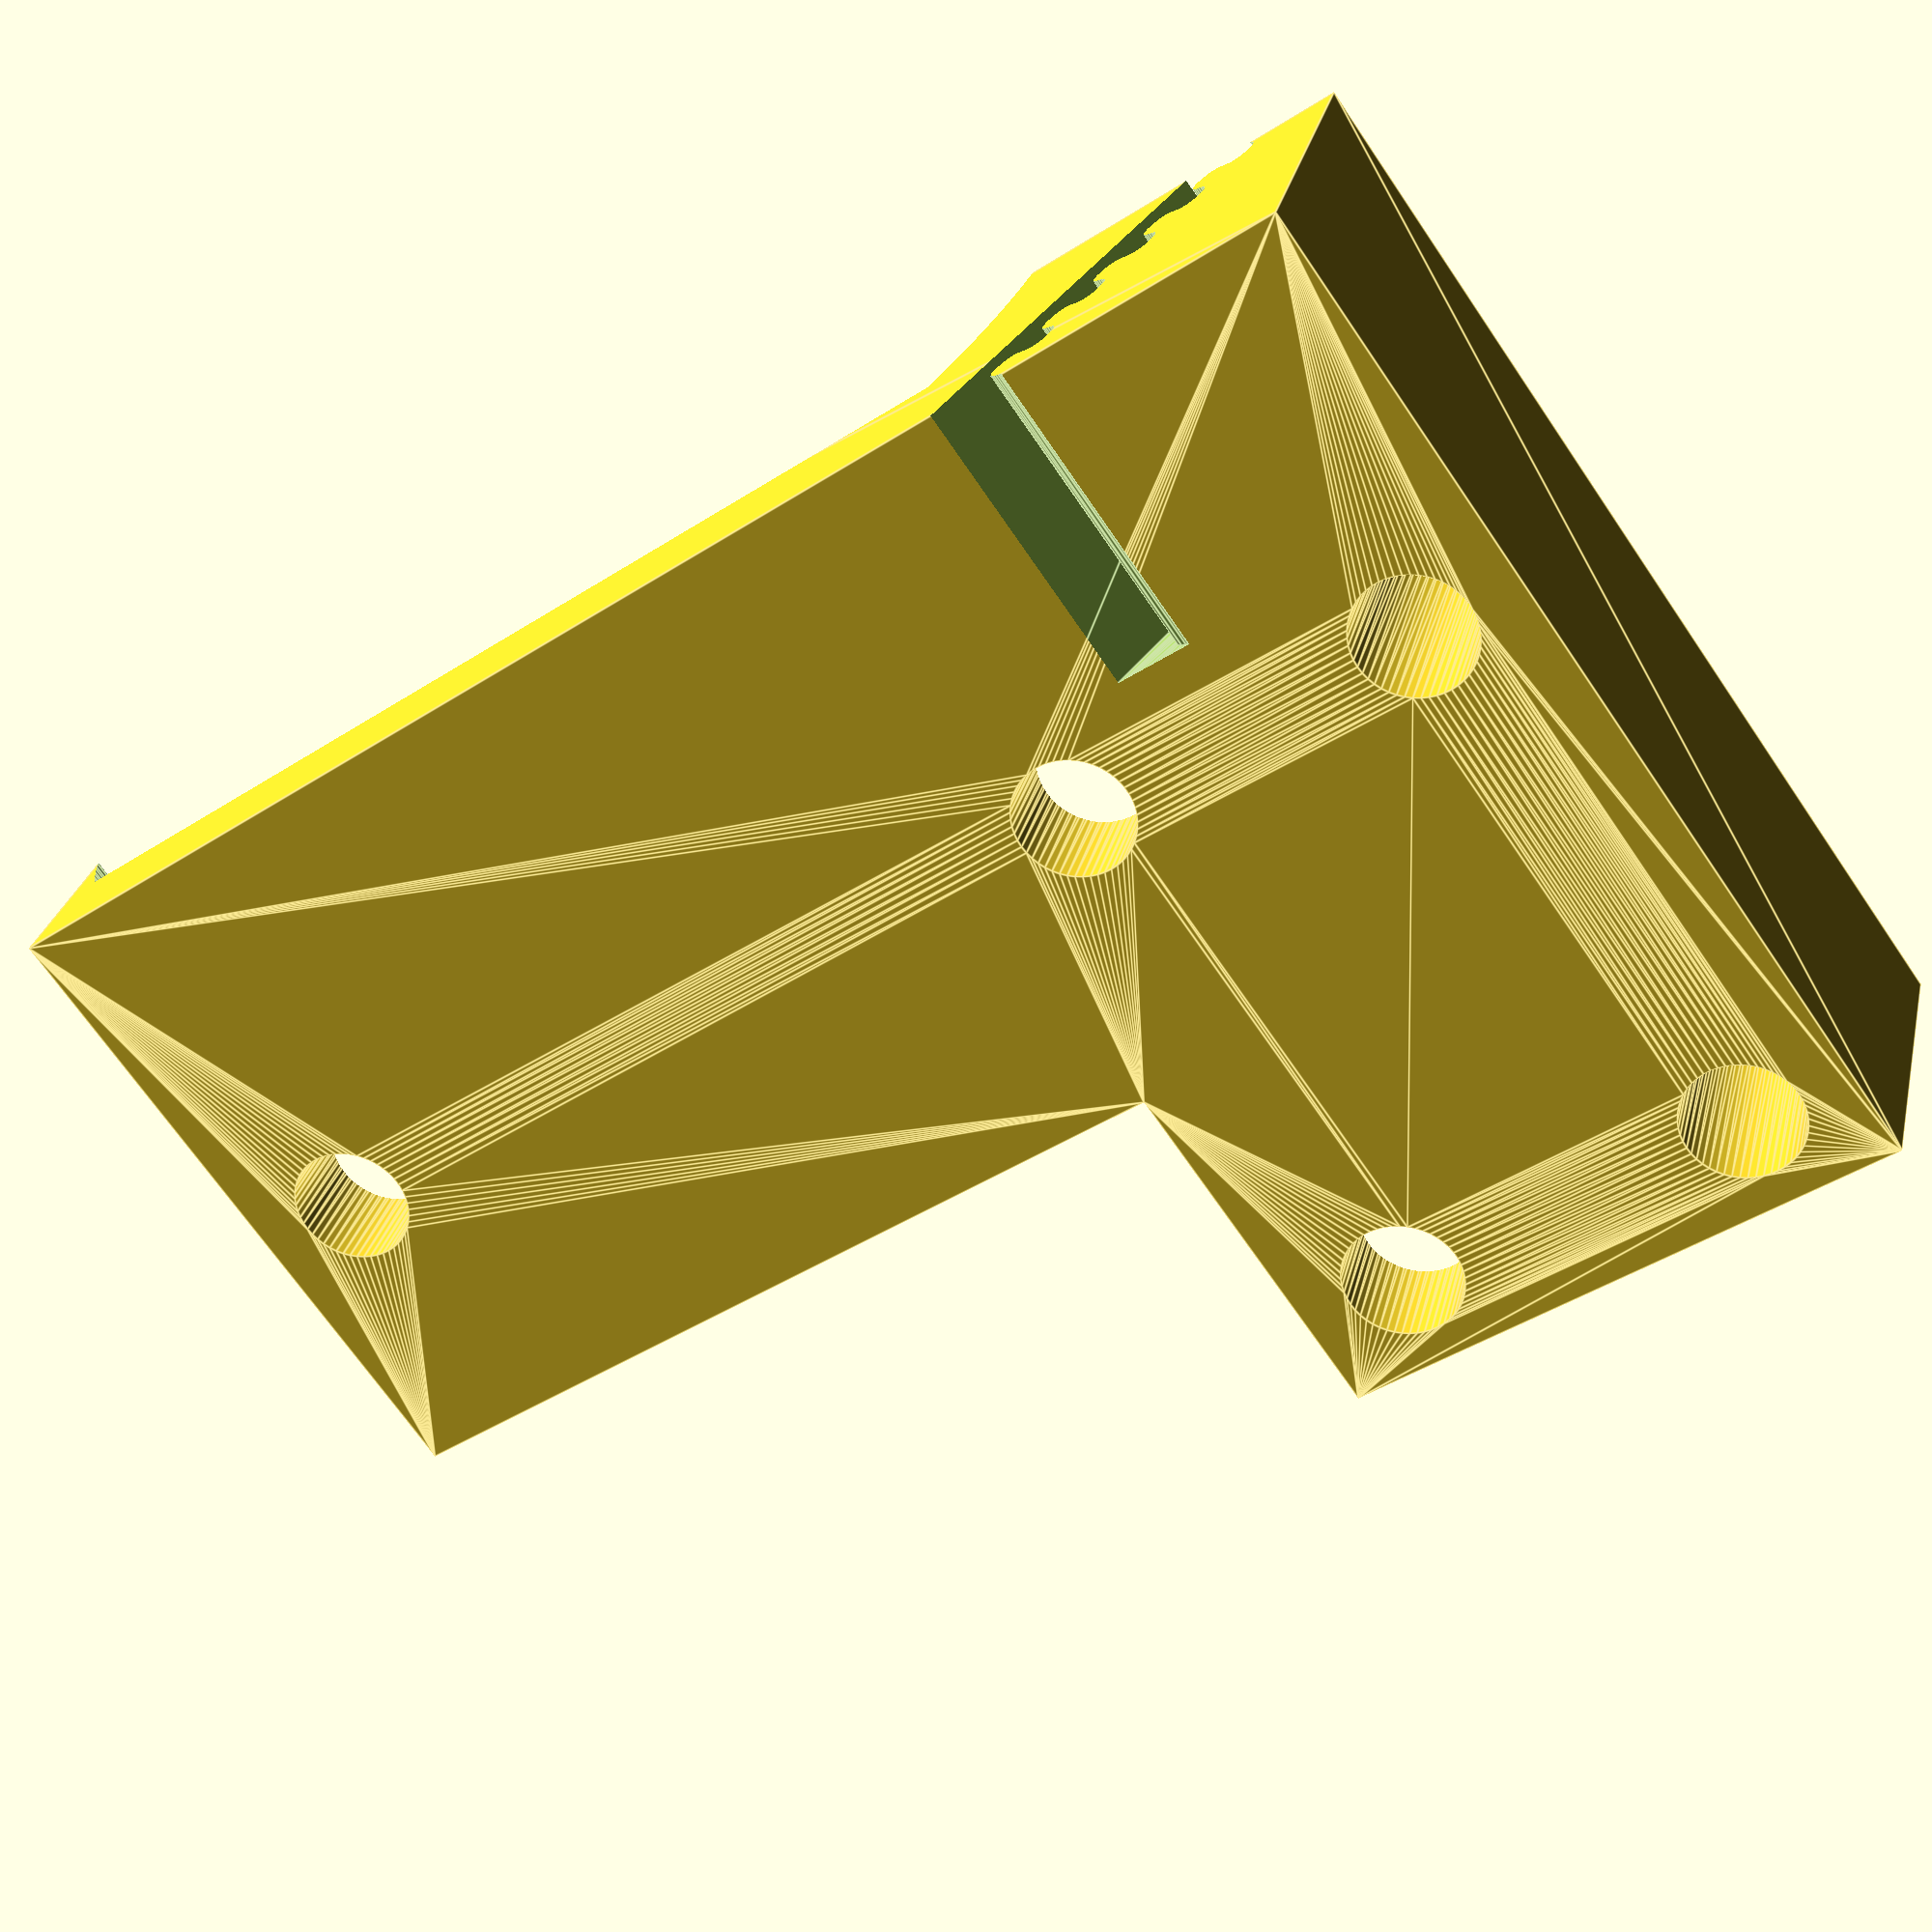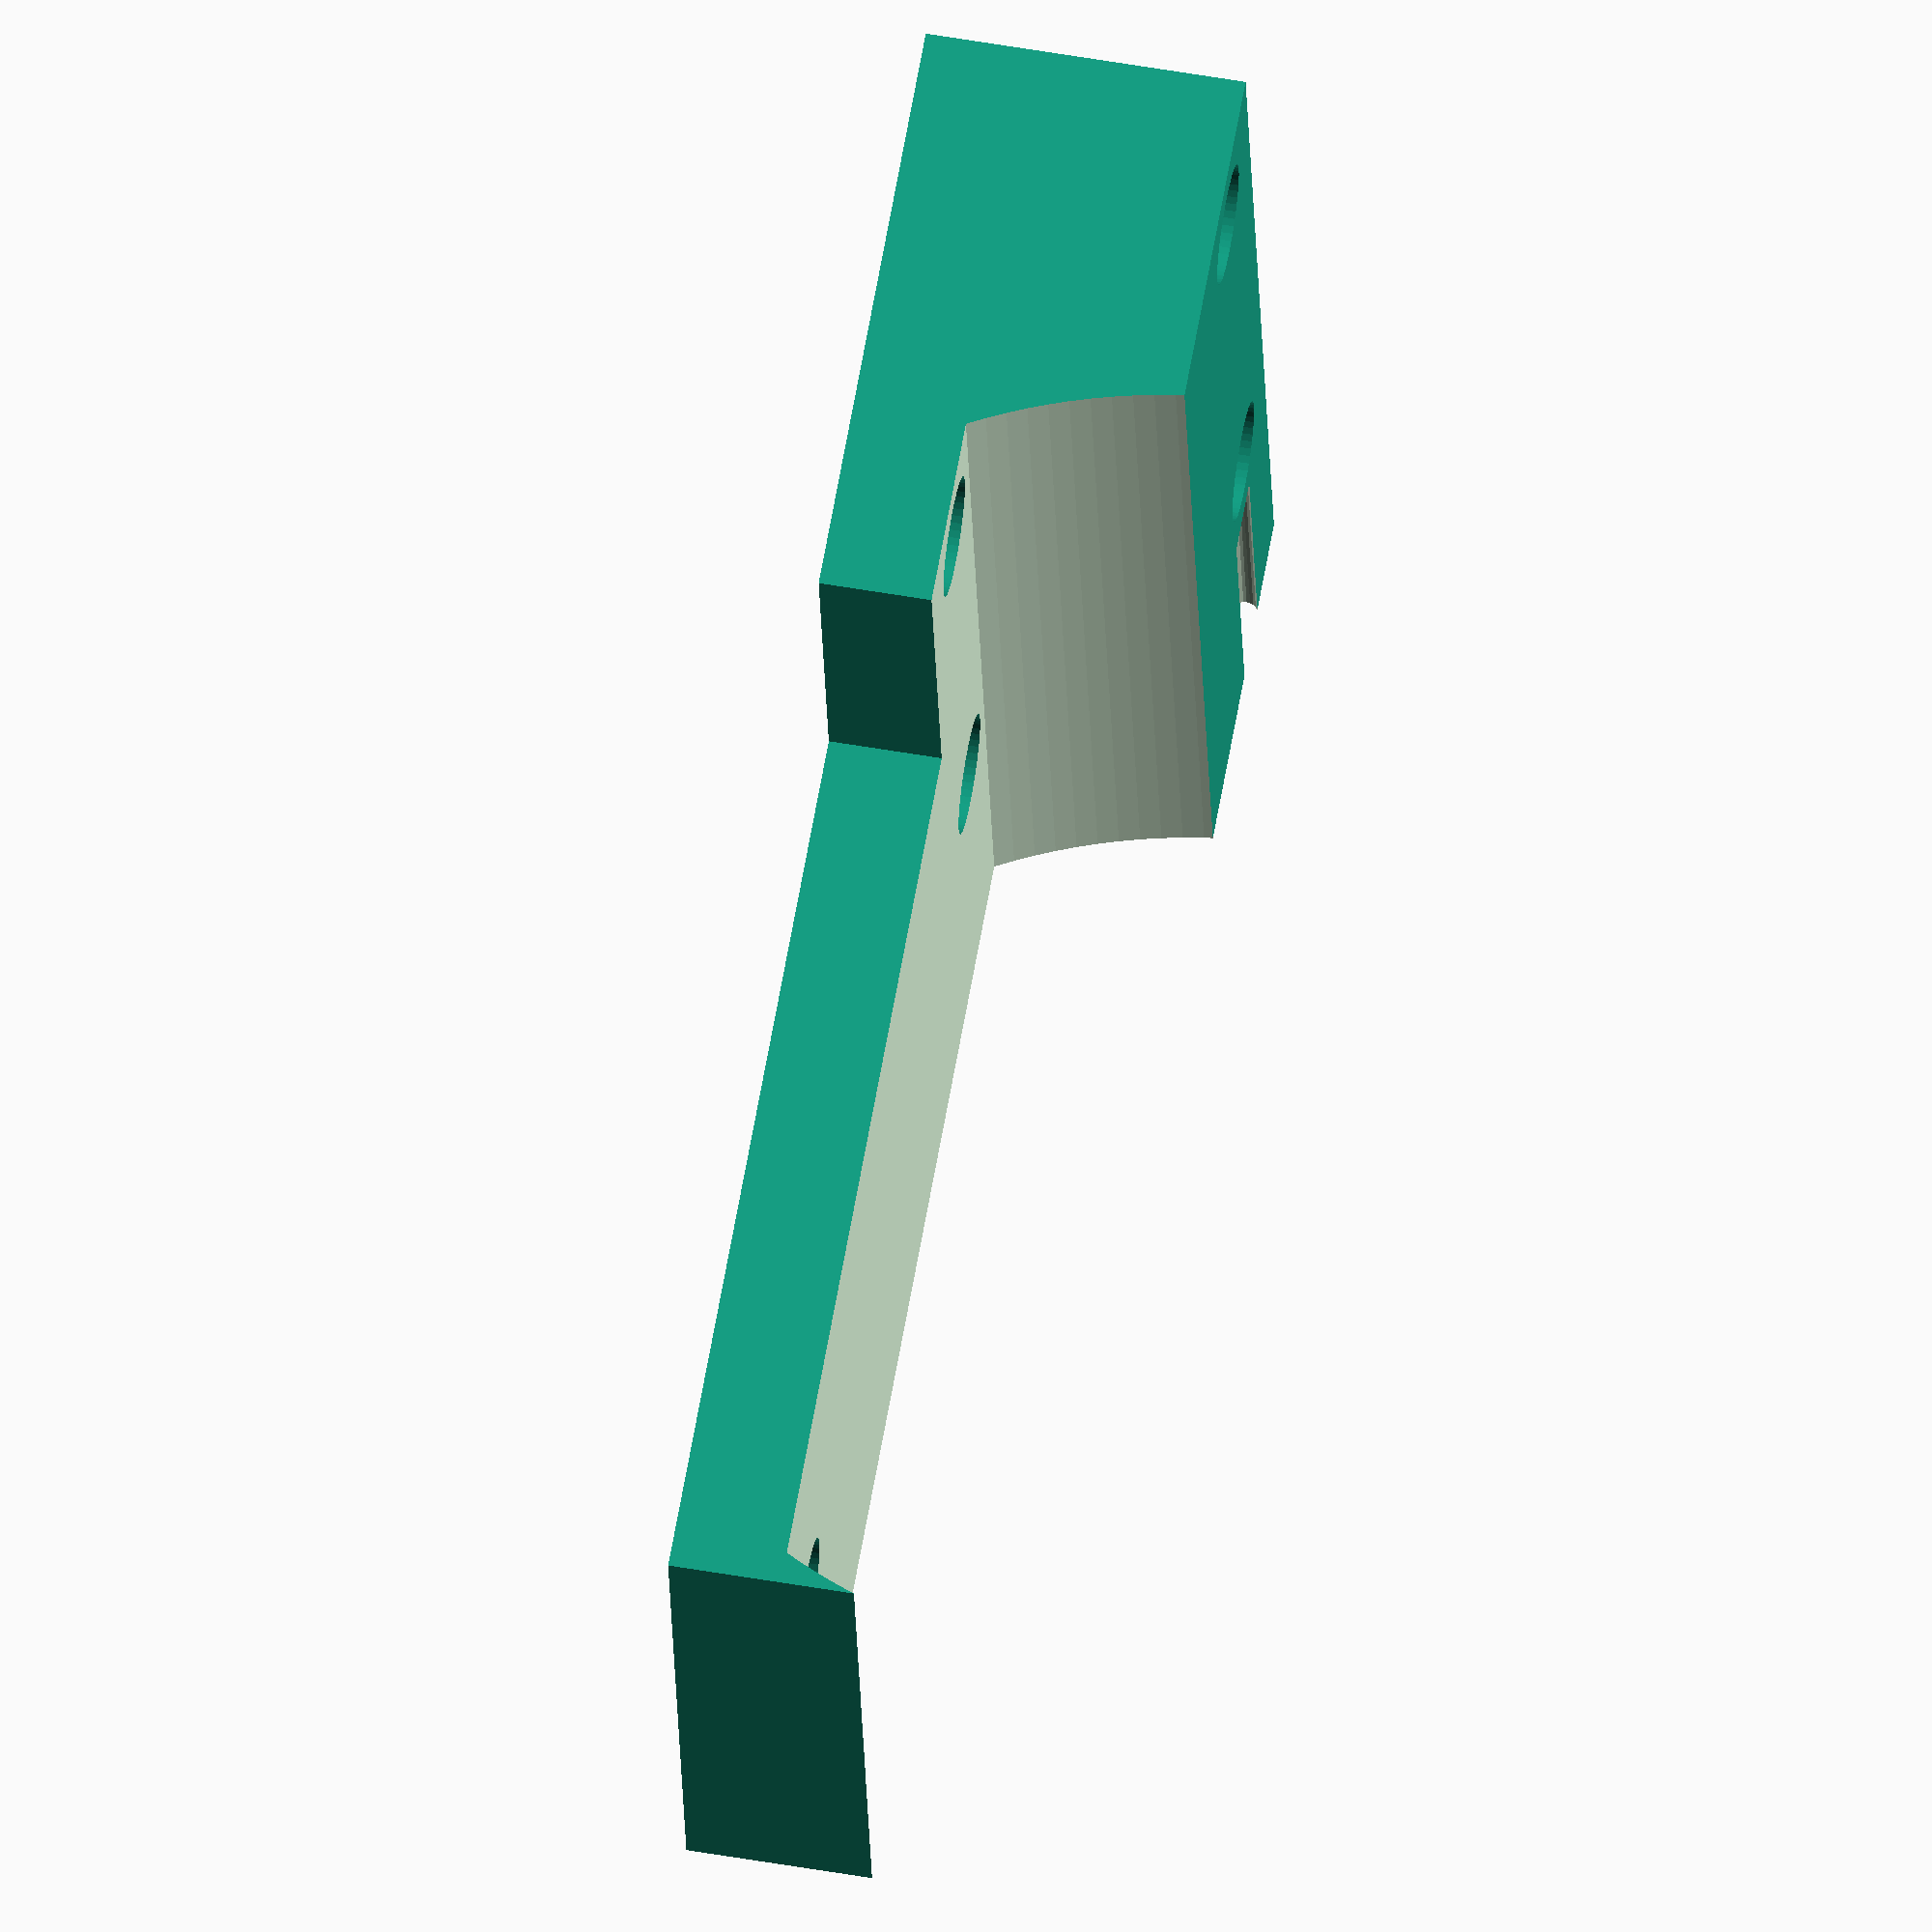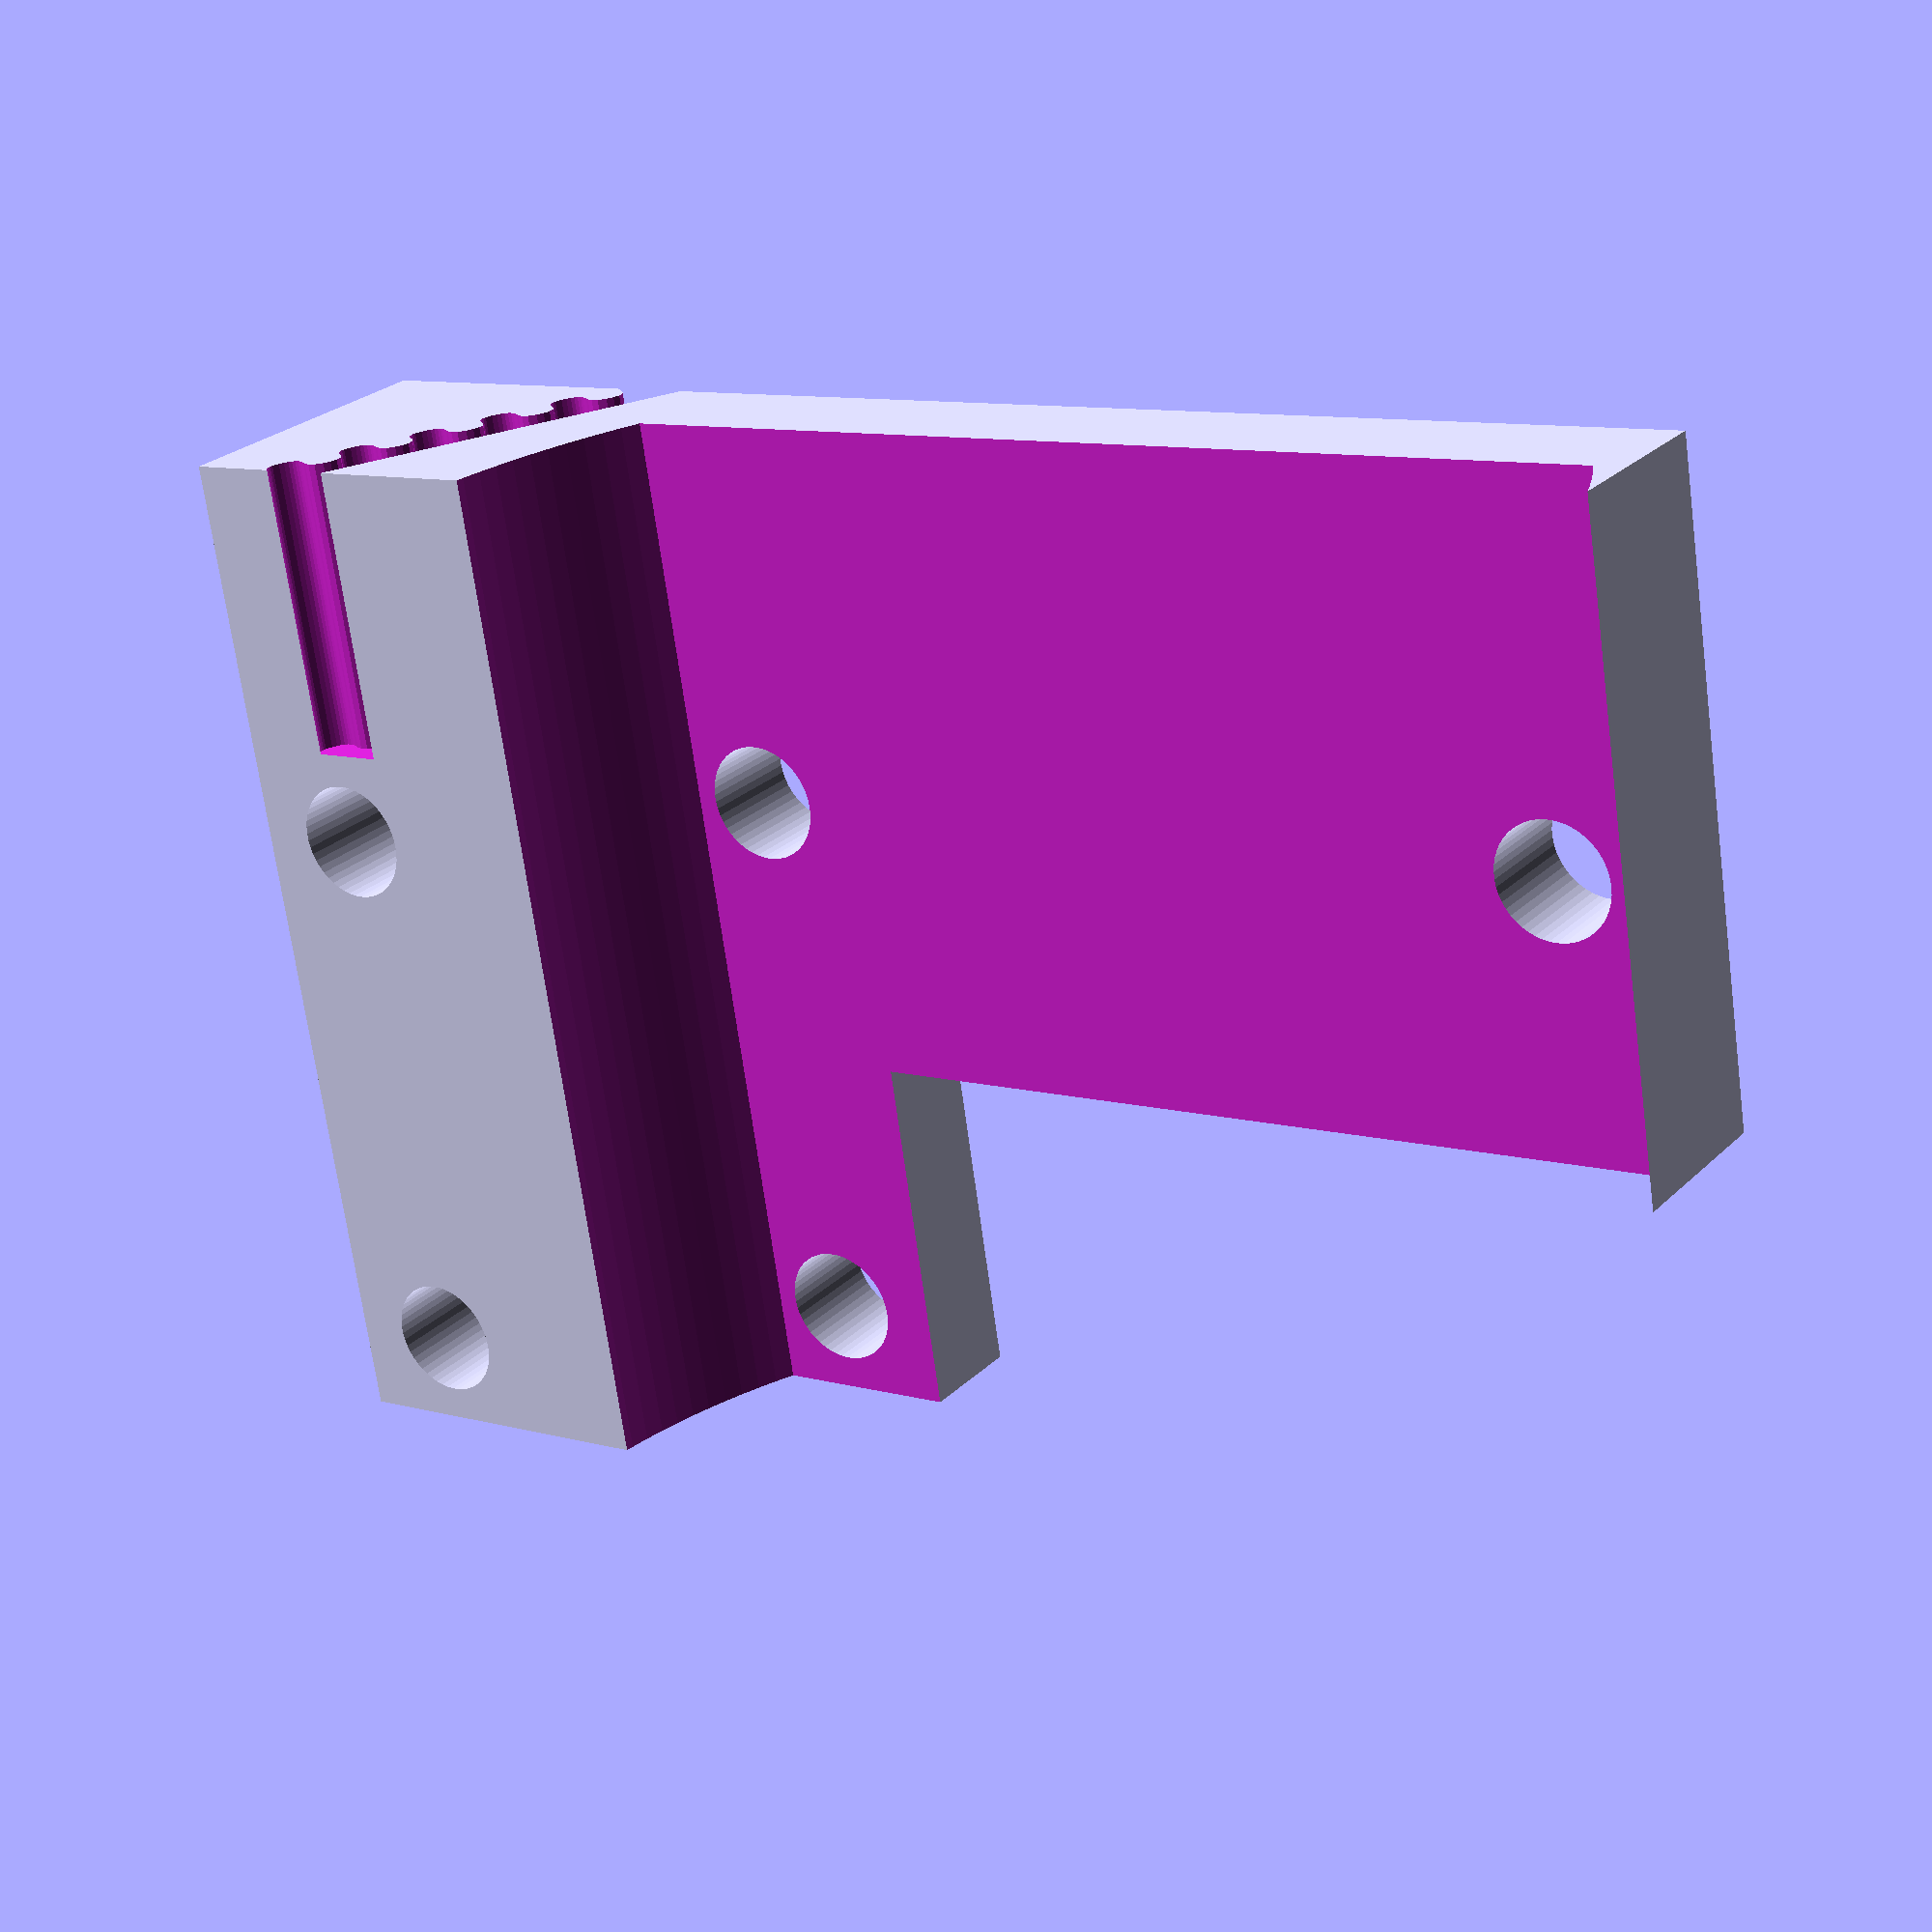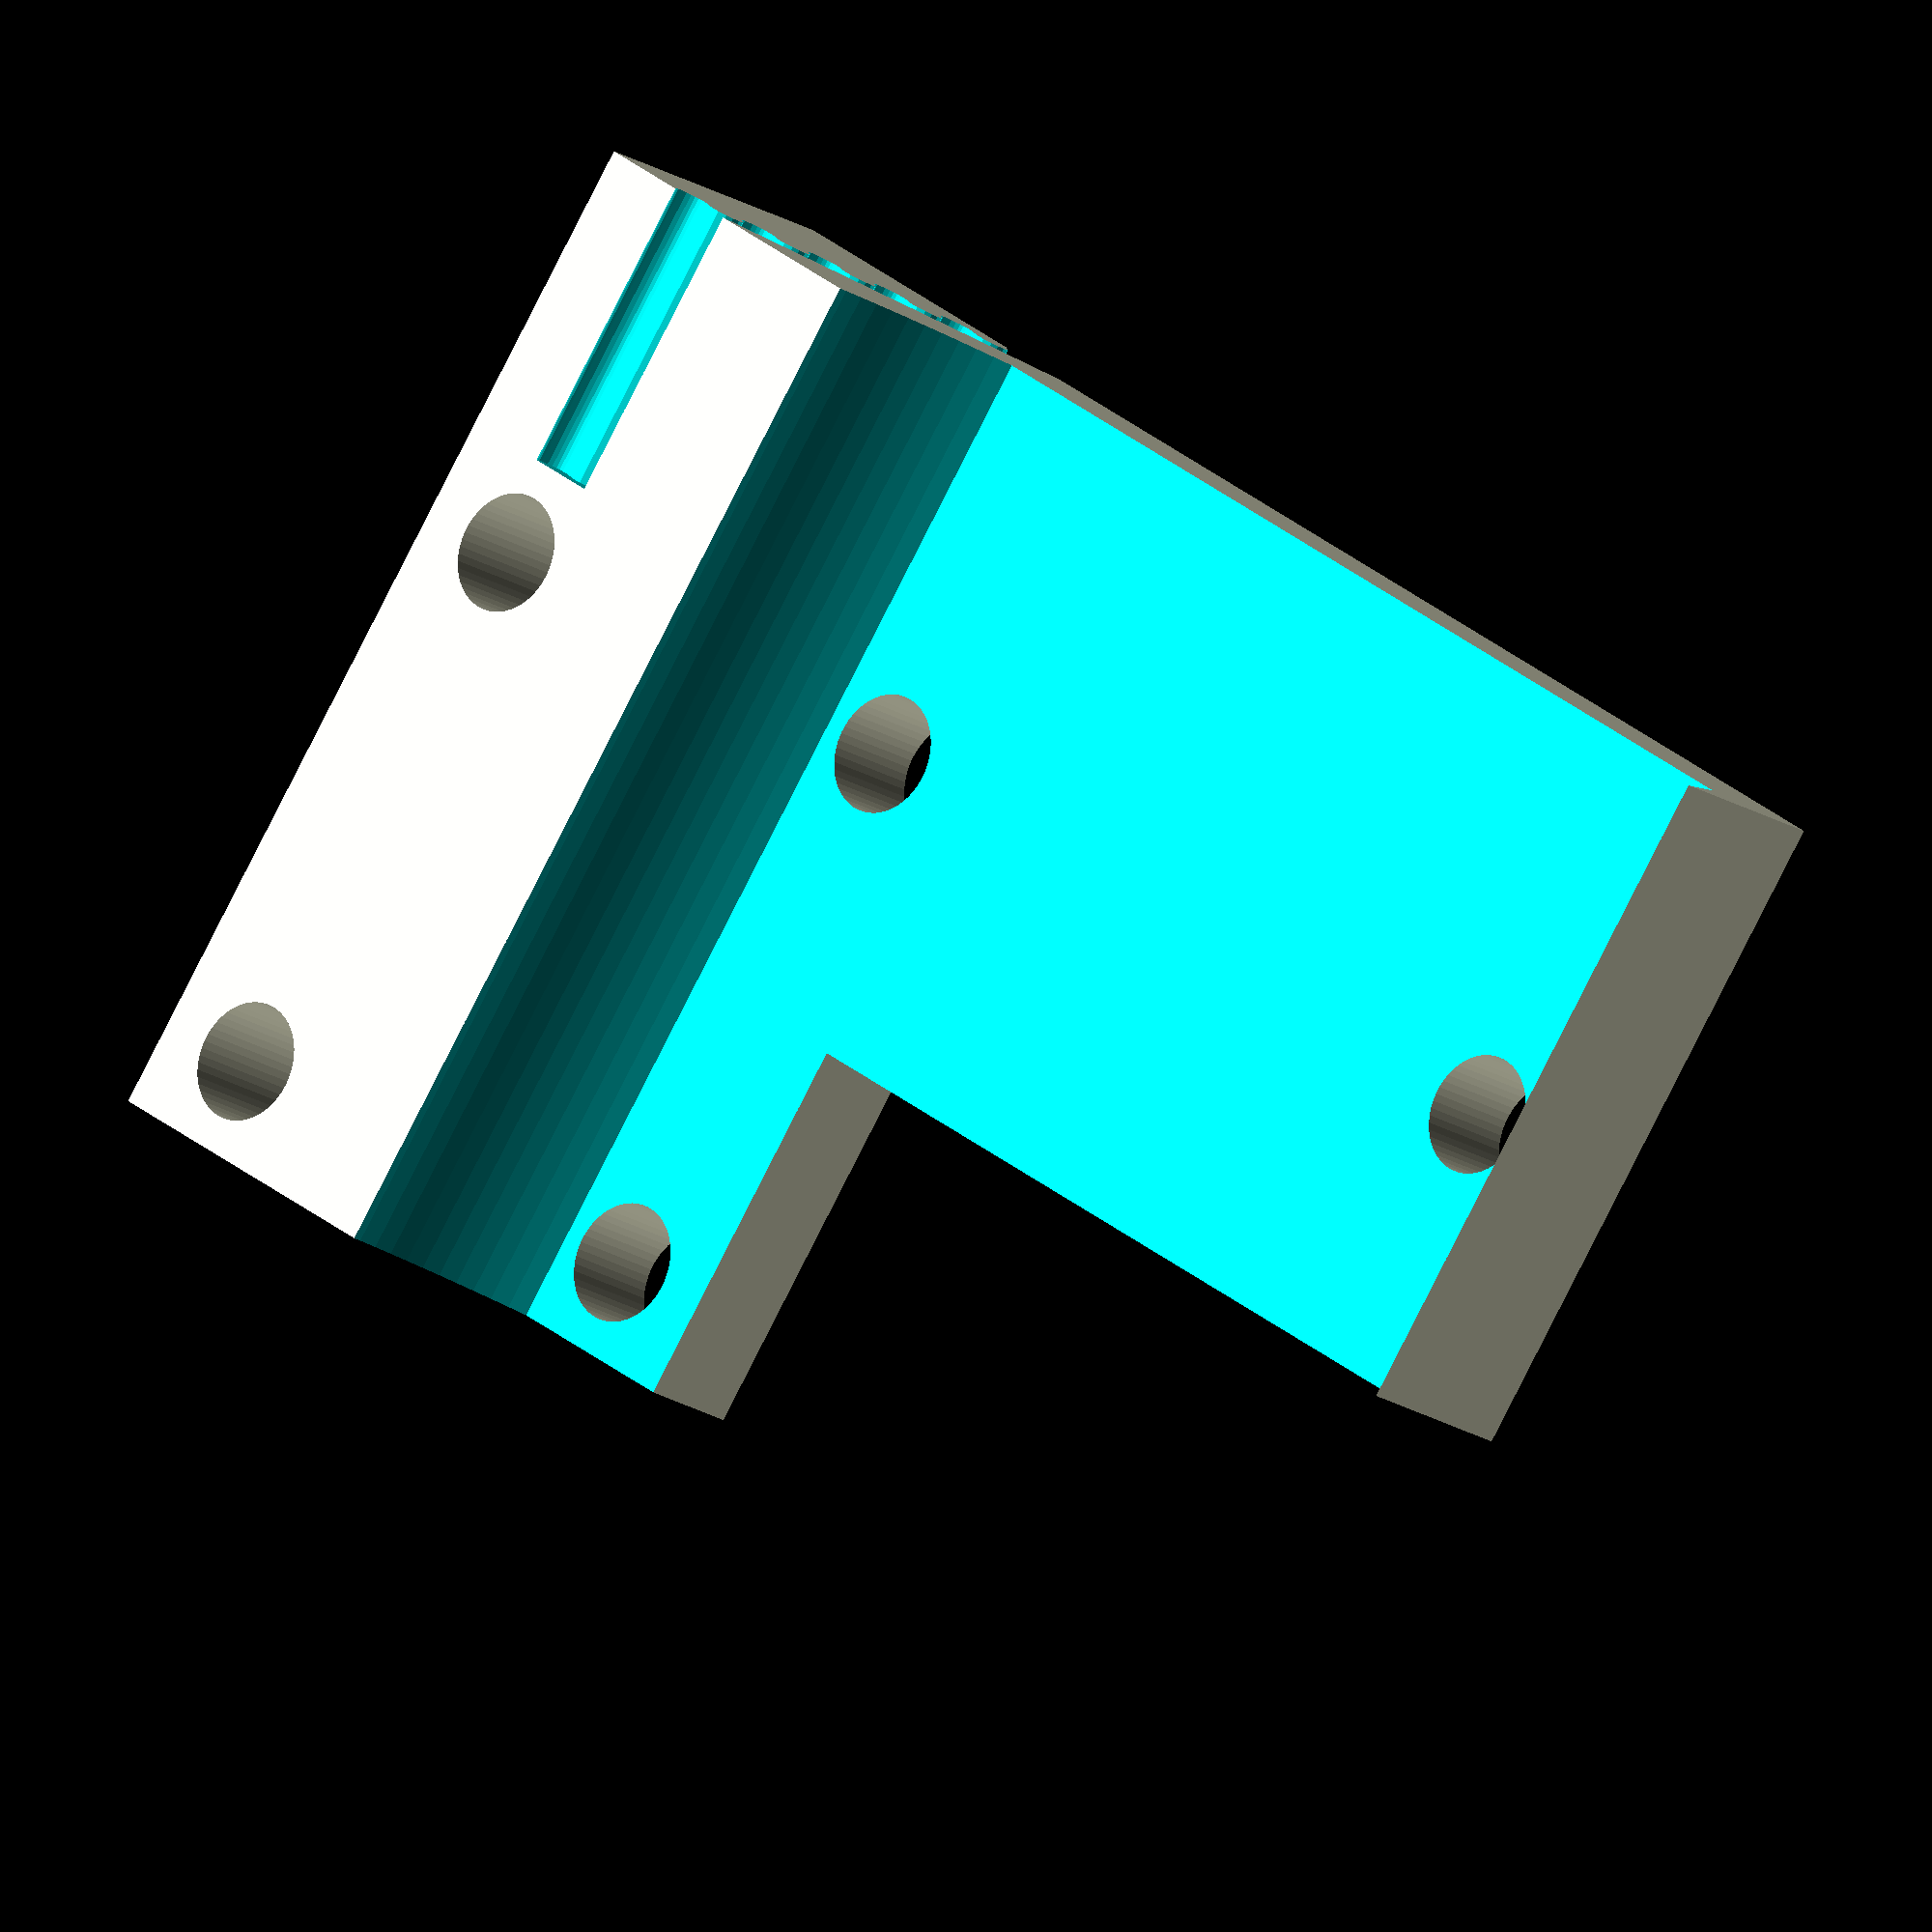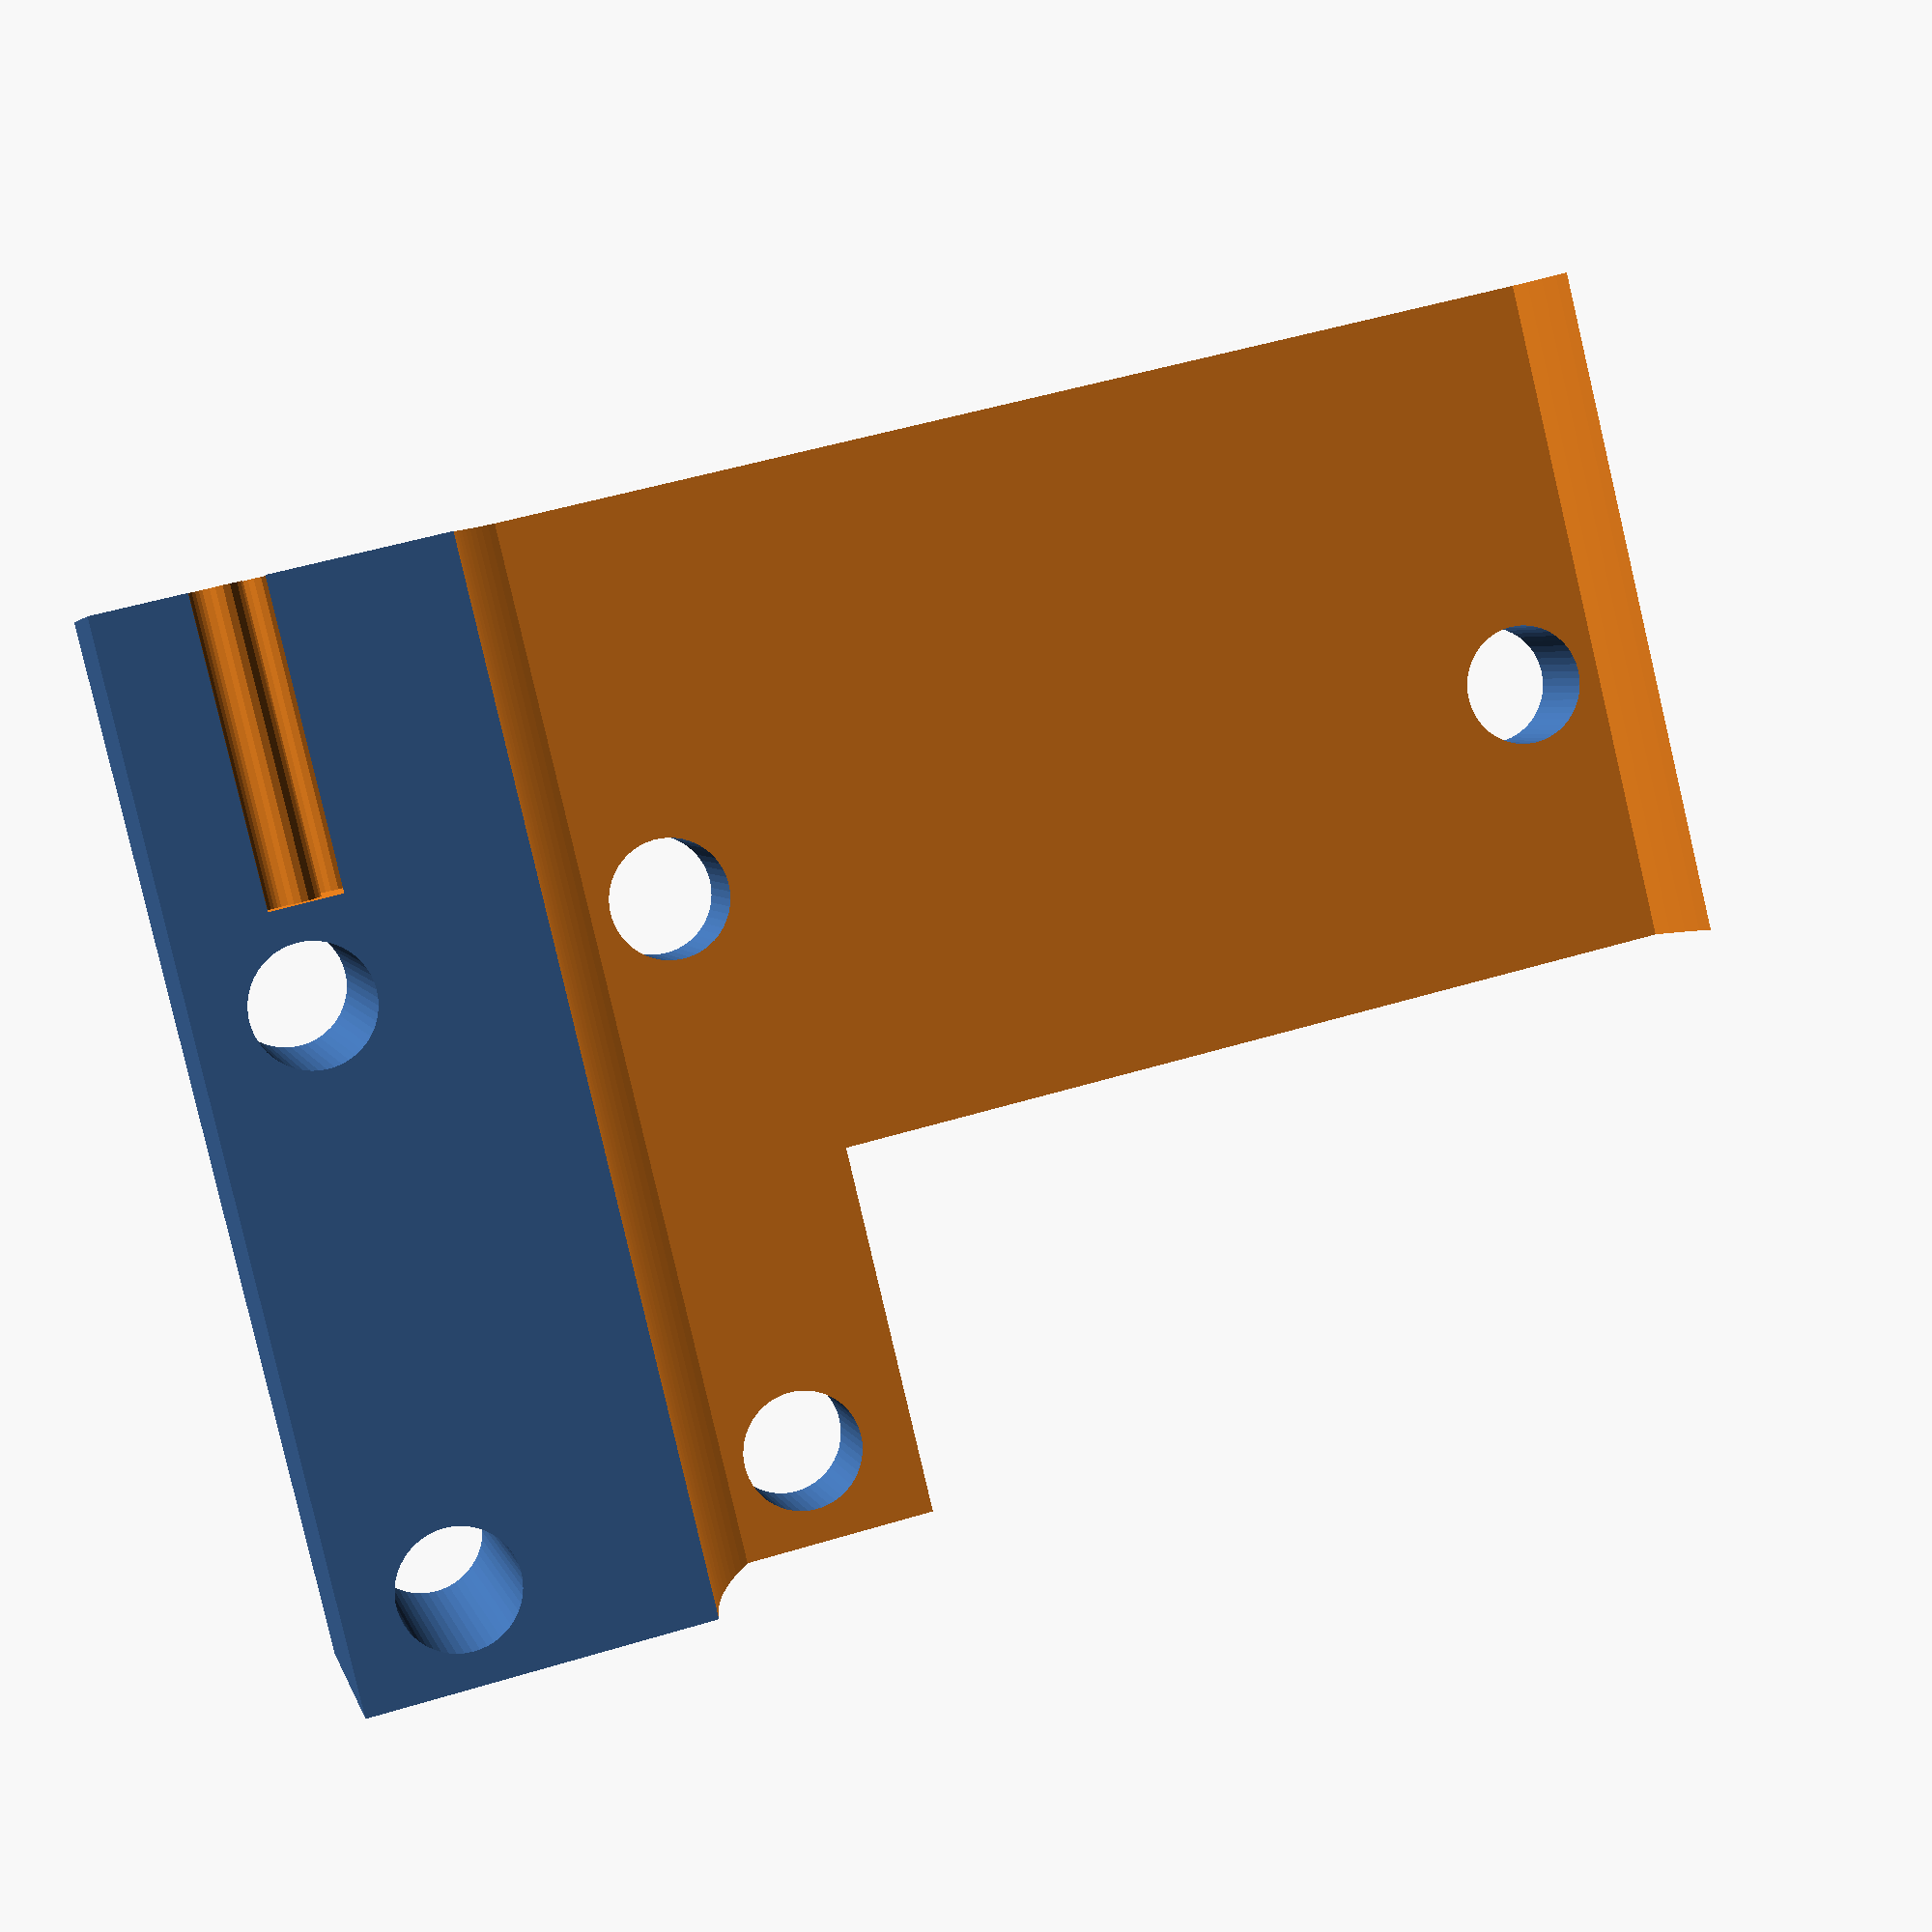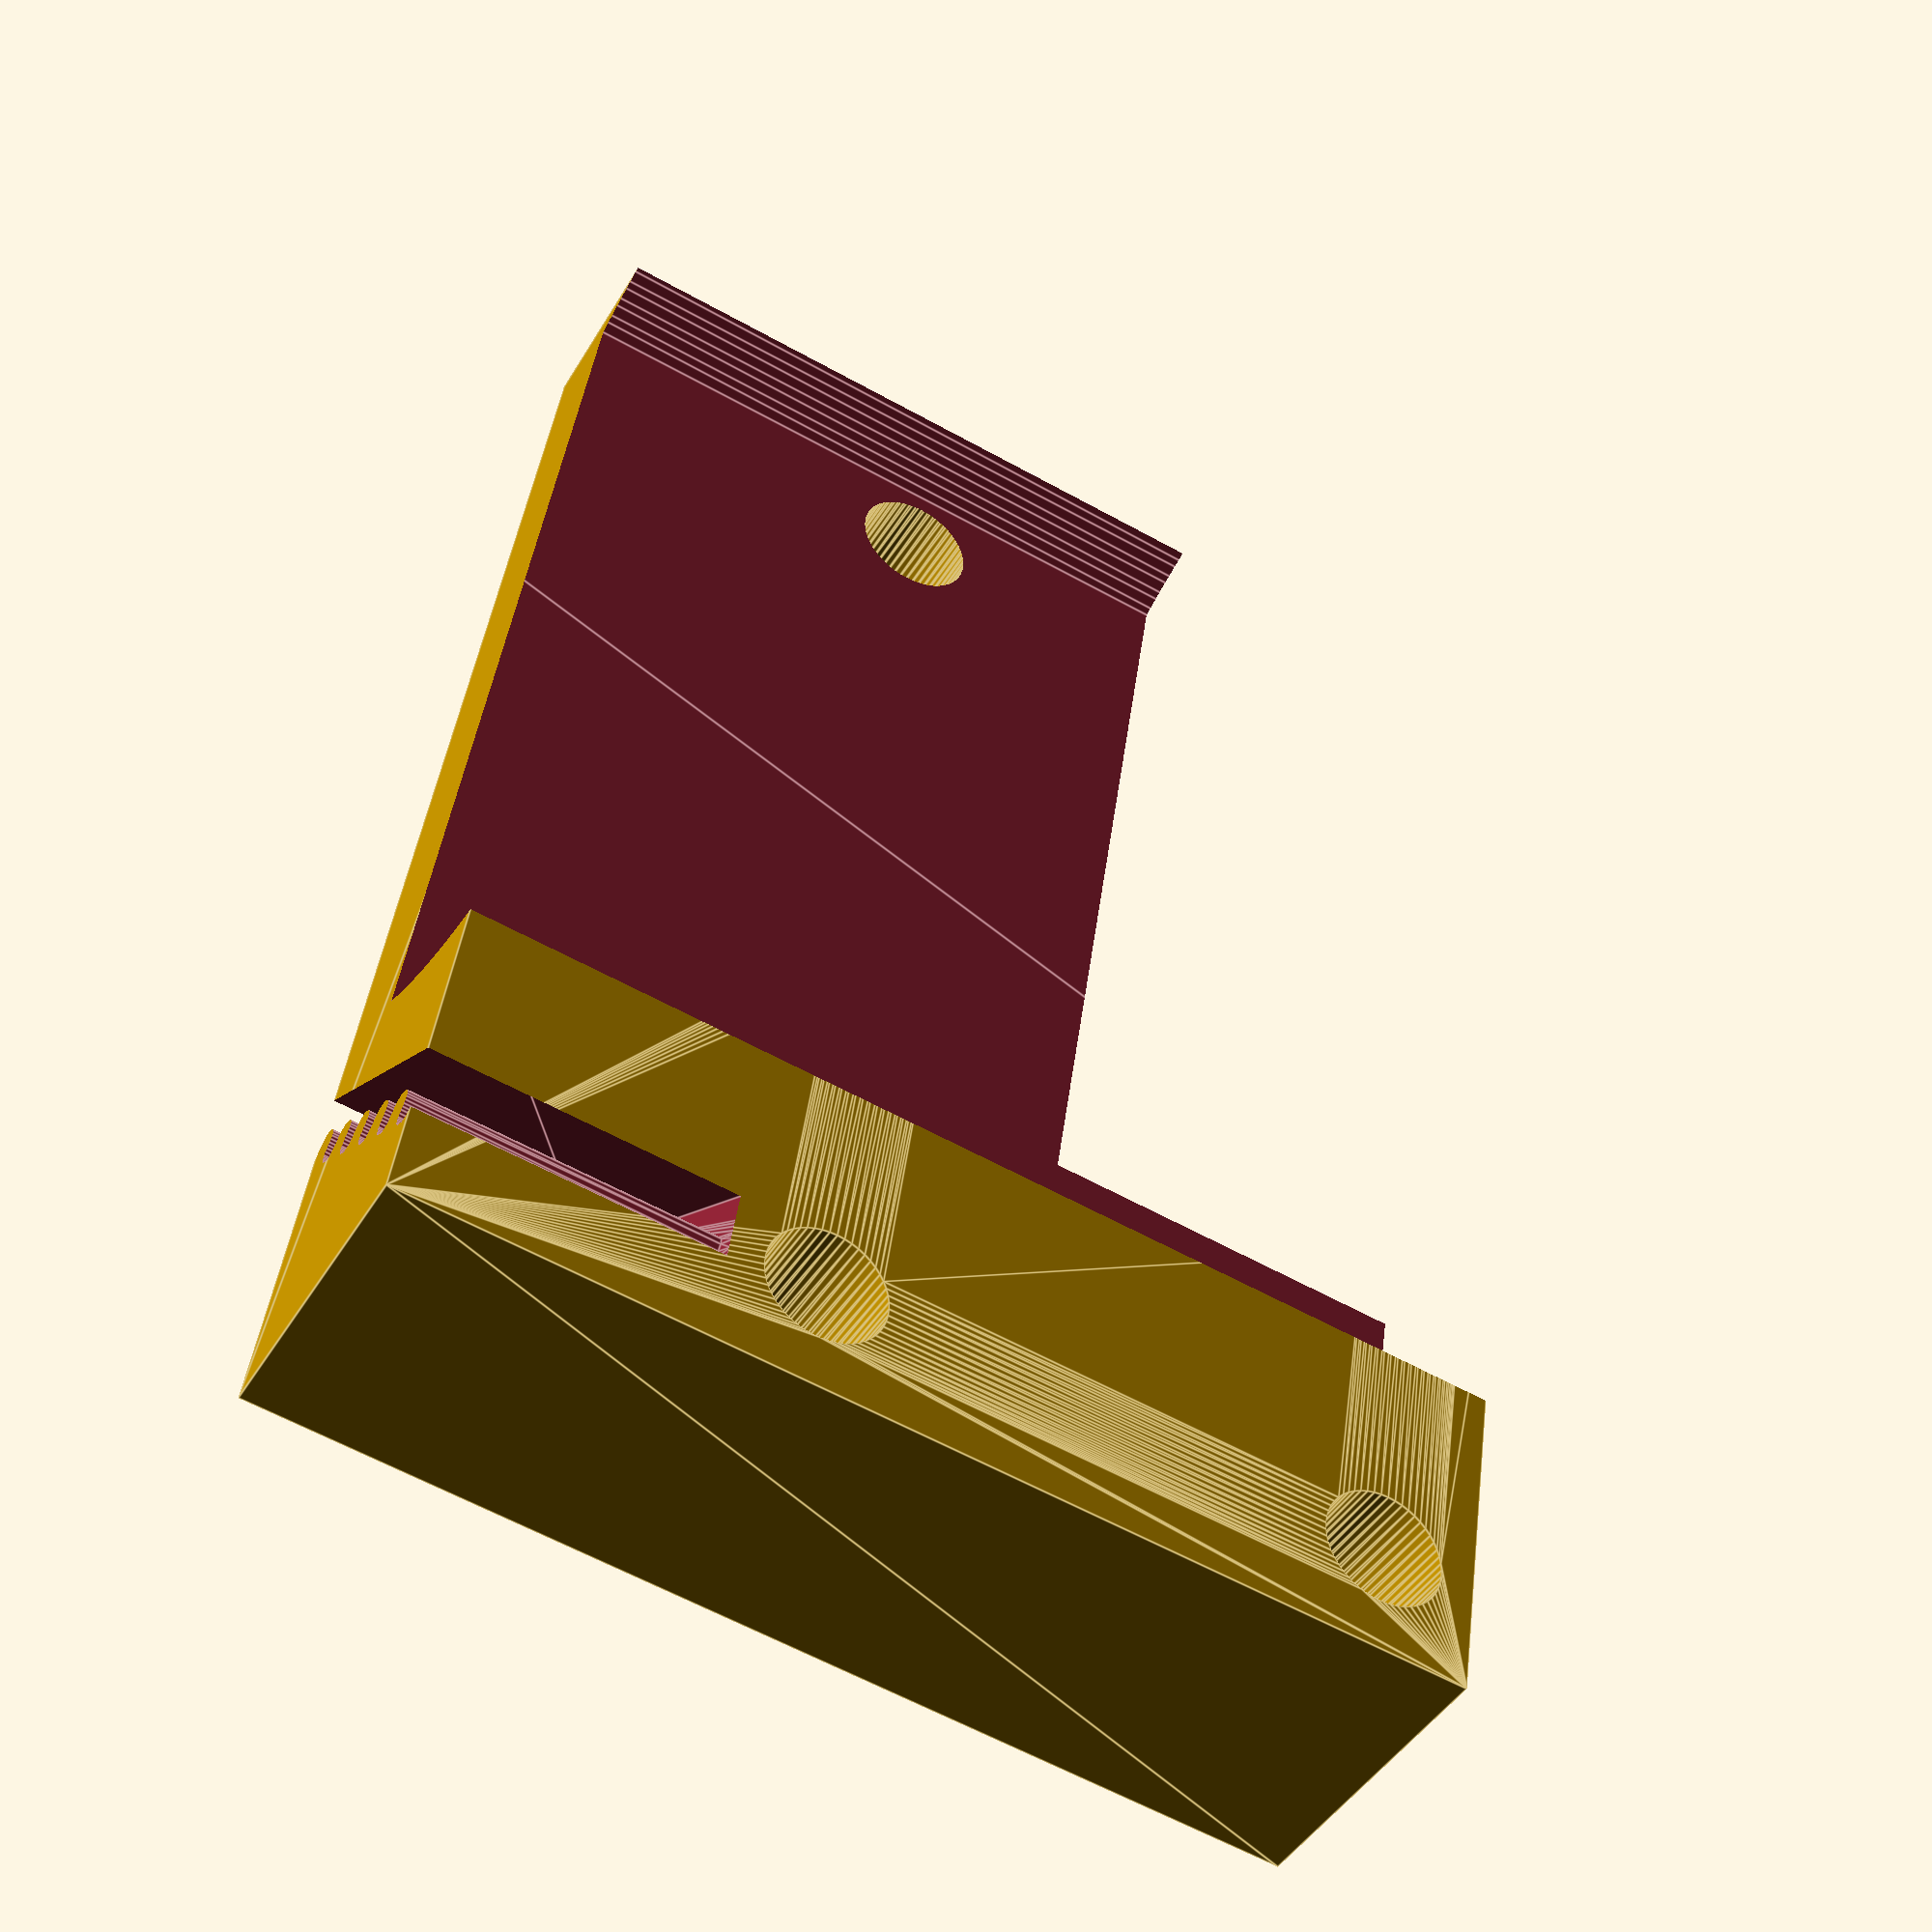
<openscad>
$fs = .2;
$fa = 2;

difference() {
	linear_extrude(8.5, convexity = 5) difference() {
		union() {
			square([16, 20], center = true);
			translate([-8, 0, 0]) square([32 + 8, 10 + 8]);
		}
		for(x = [1, -1], y = [1, -1]) translate([x * 5, y * 7.5, 0]) circle(3/2 + .1);
		for(x = [1, -1]) translate([5 + 12 + x * 12, 7.5, 0]) circle(3/2 + .1);
	}
	translate([5 + 12, 5 + 4, 15 / 2 + 3]) rotate([90, 0, 0]) linear_extrude(100, center = true) intersection() {
		circle(16);
		square([32, 15], center = true);
	}
	translate([4, 18, -3.2]) rotate([90, -90 - 33, 0]) linear_extrude(16, center = true, convexity = 5) offset(-.4) offset(.8) offset(-.4) {
		for(i = [0:20]) translate([i * 2, 0, 0]) square([1, 2]);
		square([40, 1]);
	}
}
</openscad>
<views>
elev=330.8 azim=35.4 roll=192.8 proj=p view=edges
elev=302.9 azim=171.4 roll=280.2 proj=o view=solid
elev=334.1 azim=350.8 roll=34.1 proj=p view=wireframe
elev=197.8 azim=215.0 roll=142.3 proj=o view=solid
elev=357.0 azim=346.5 roll=347.5 proj=p view=solid
elev=43.6 azim=278.3 roll=331.5 proj=p view=edges
</views>
